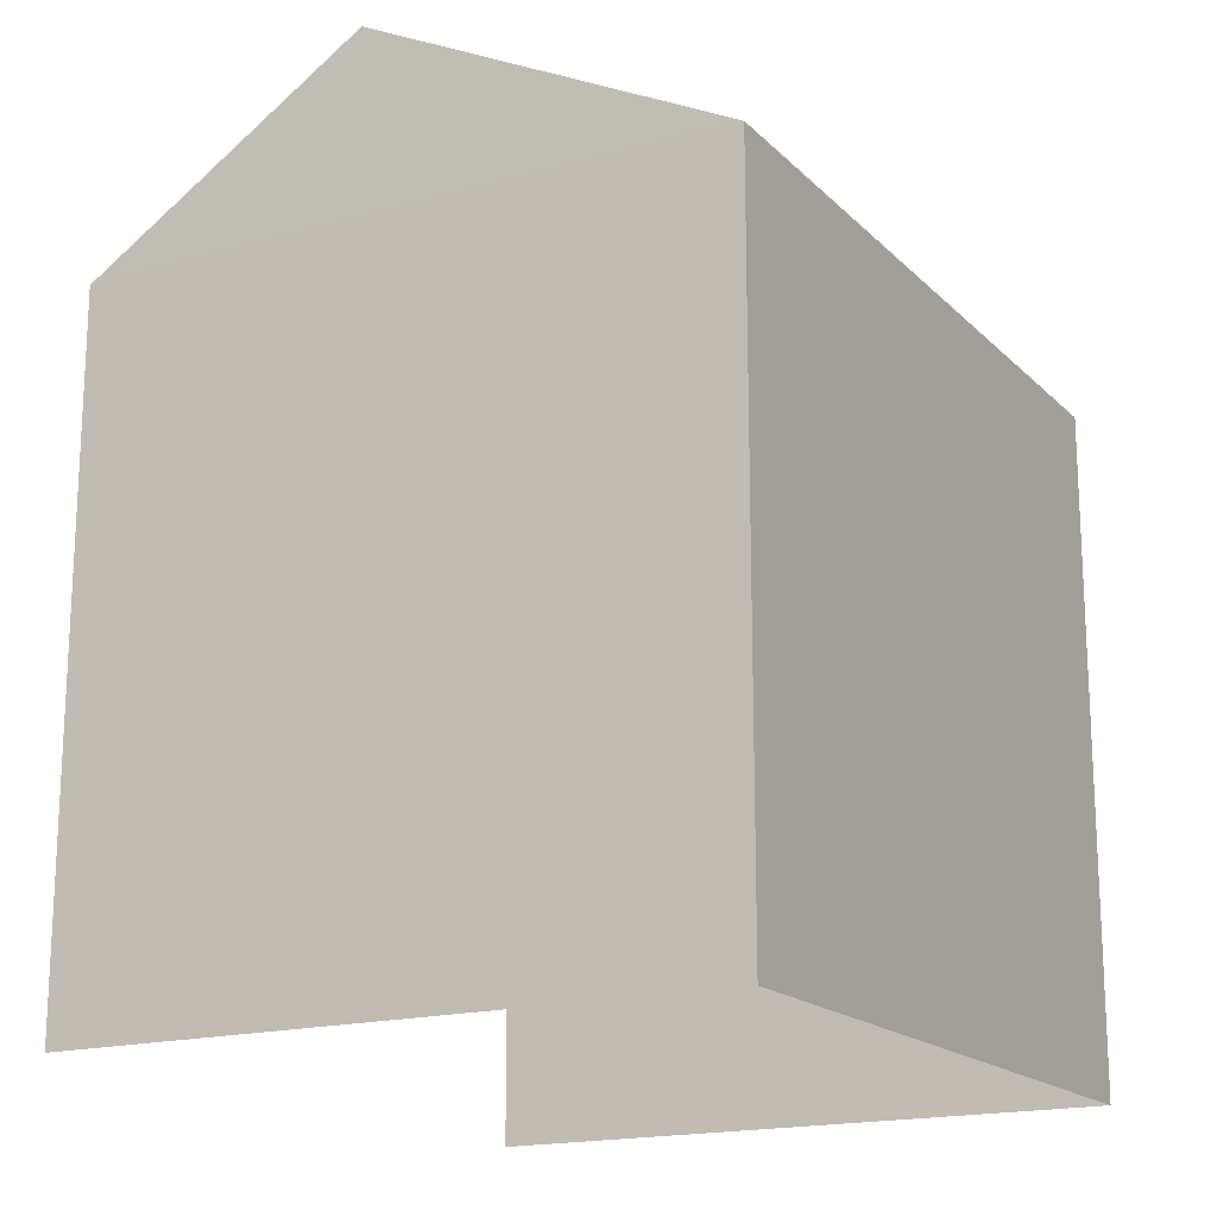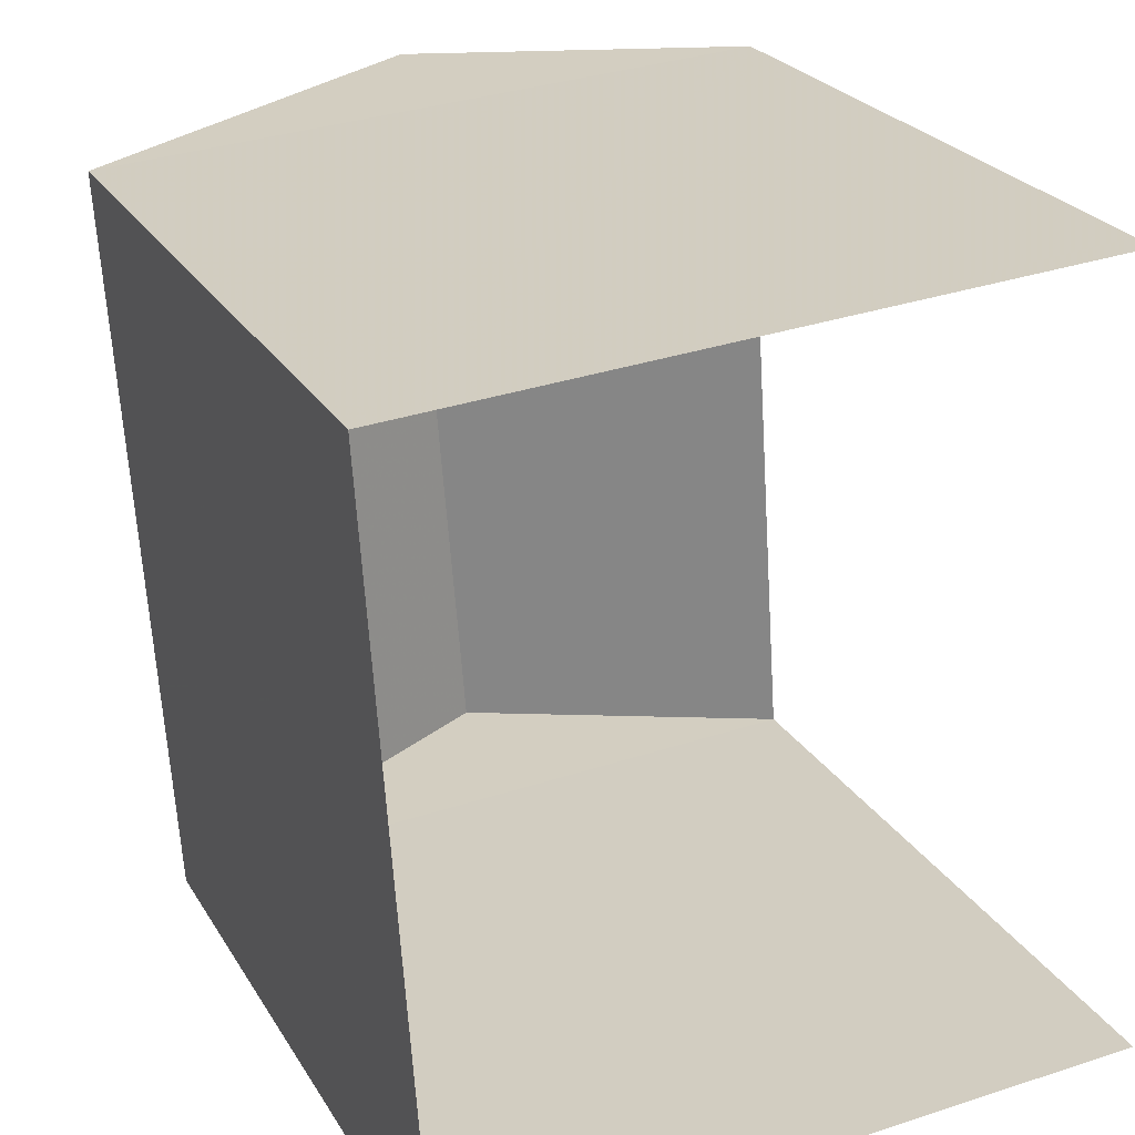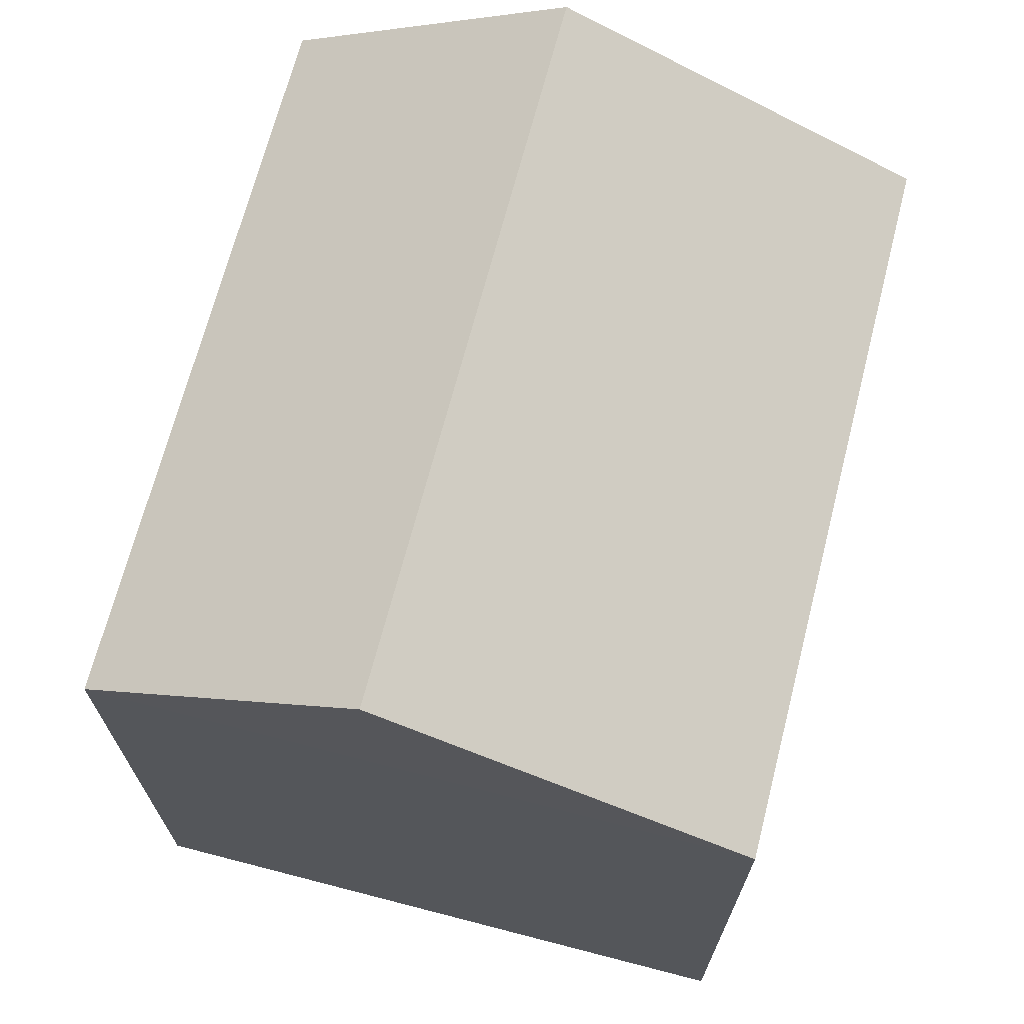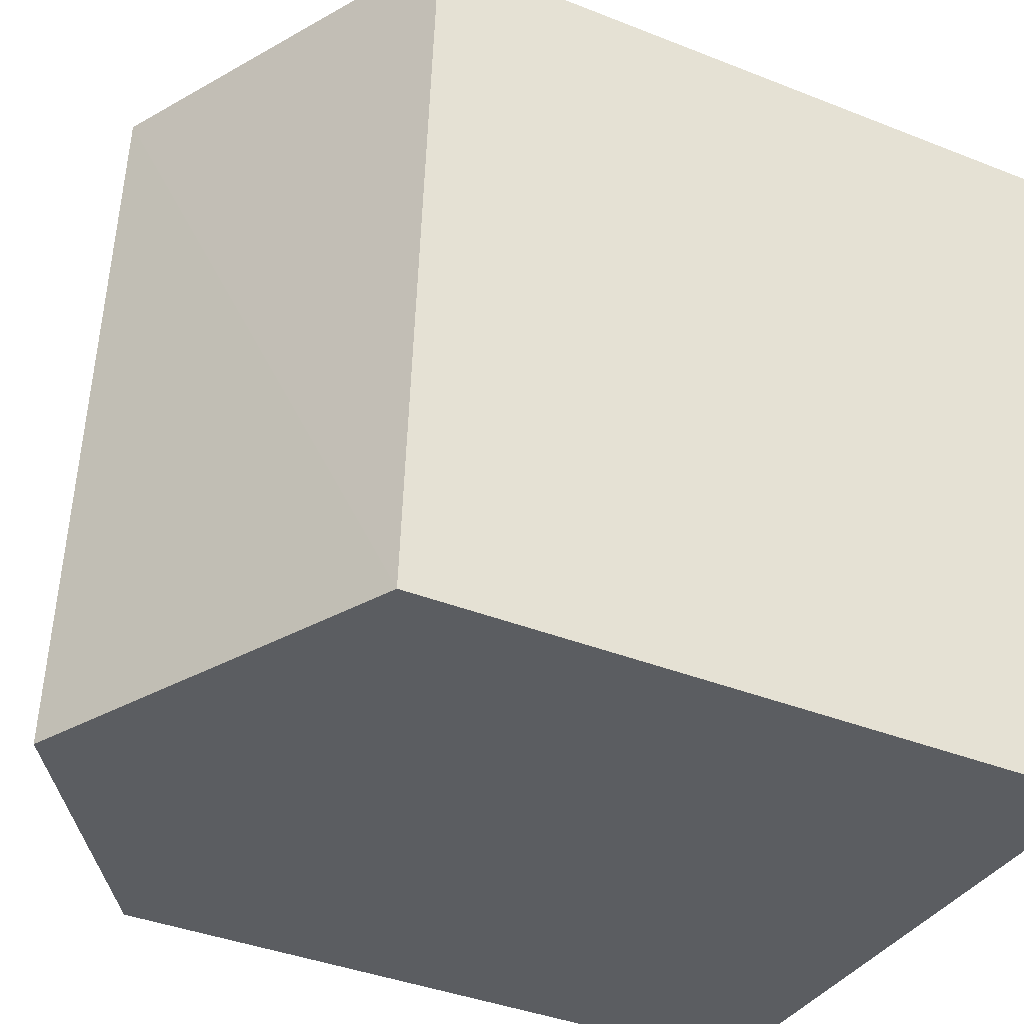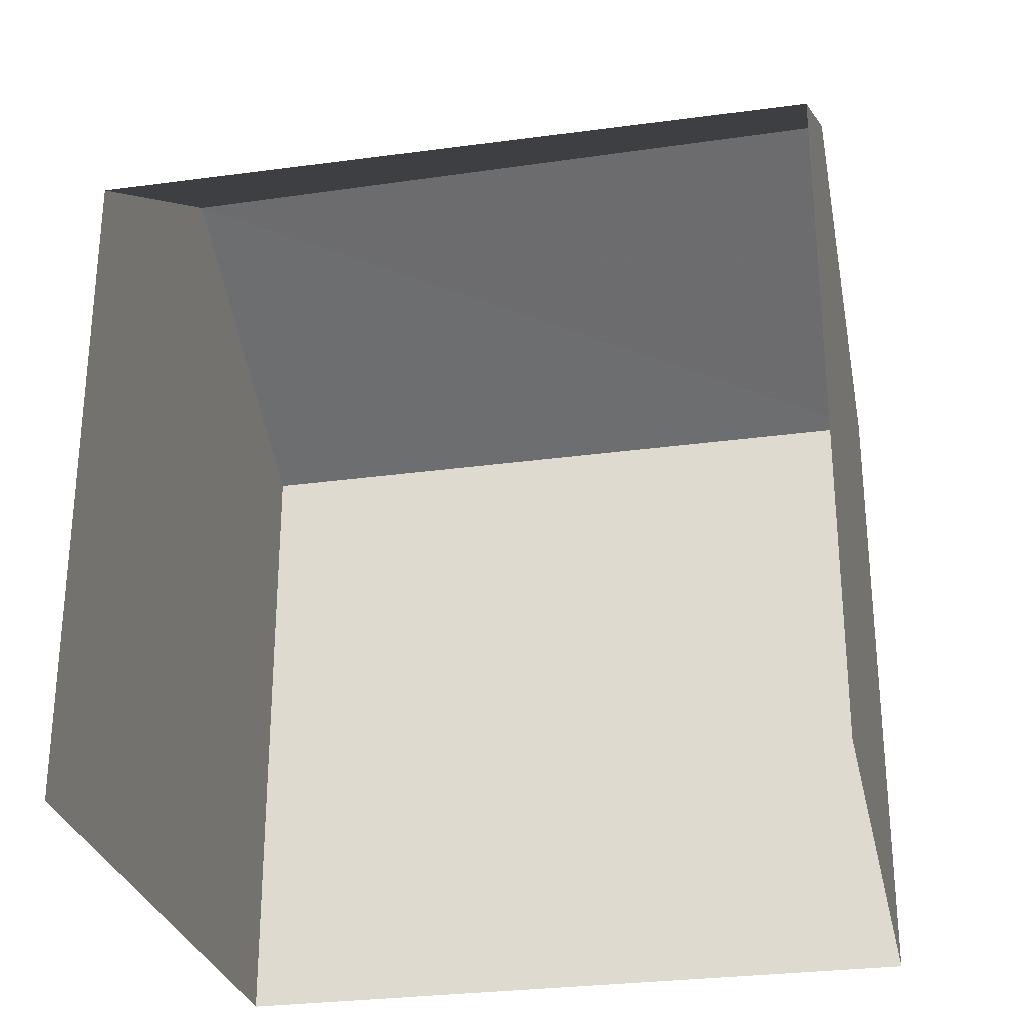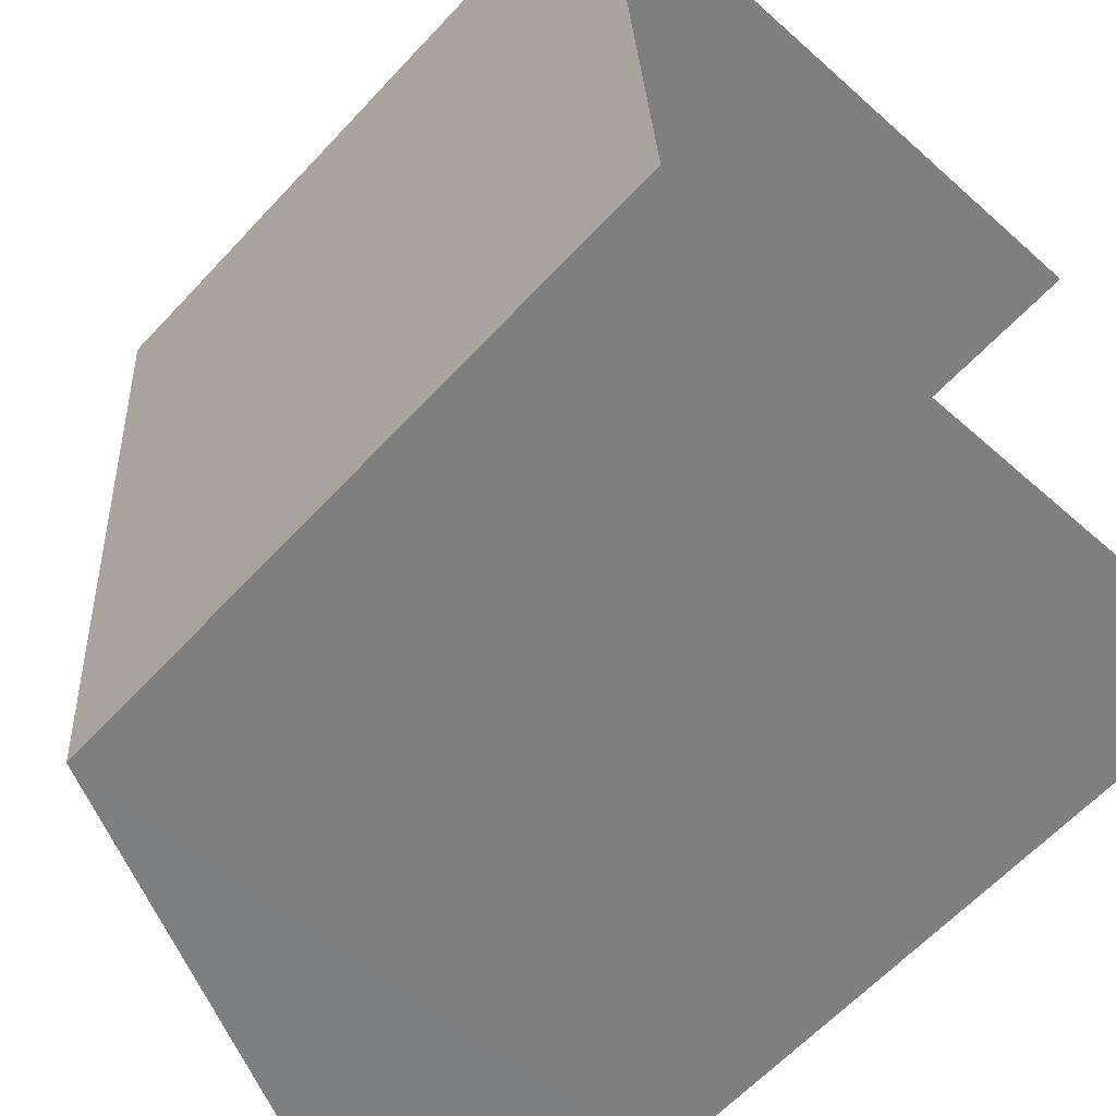
<metadata>
{"format":"obj","ext":"obj","renderer":"f3d","projection":"perspective","resolution":1024,"background":"white","views":[{"elev":-17.4,"azim":24.9,"up":"+Z"},{"elev":24.1,"azim":156.5,"up":"+Y"},{"elev":69.6,"azim":10.5,"up":"+Z"},{"elev":-39.0,"azim":63.8,"up":"+Y"},{"elev":-28.3,"azim":-82.4,"up":"+Z"},{"elev":-62.3,"azim":137.3,"up":"+Y"}]}
</metadata>
<code>
v -3.734e+05 -1.043e+05 26
v -3.734e+05 -1.043e+05 26
v -3.734e+05 -1.043e+05 26
v -3.734e+05 -1.043e+05 26
v -3.734e+05 -1.043e+05 30.09
v -3.734e+05 -1.043e+05 30.09
v -3.734e+05 -1.043e+05 31.18
v -3.734e+05 -1.043e+05 31.18
v -3.734e+05 -1.043e+05 30.09
v -3.734e+05 -1.043e+05 30.09
f 1 2 3
f 4 1 3
f 5 3 2
f 6 5 2
f 5 6 7
f 8 5 7
f 9 10 8
f 7 9 8
f 10 4 5
f 10 5 8
f 4 3 5
f 10 1 4
f 10 9 1
f 6 2 9
f 6 9 7
f 2 1 9

</code>
